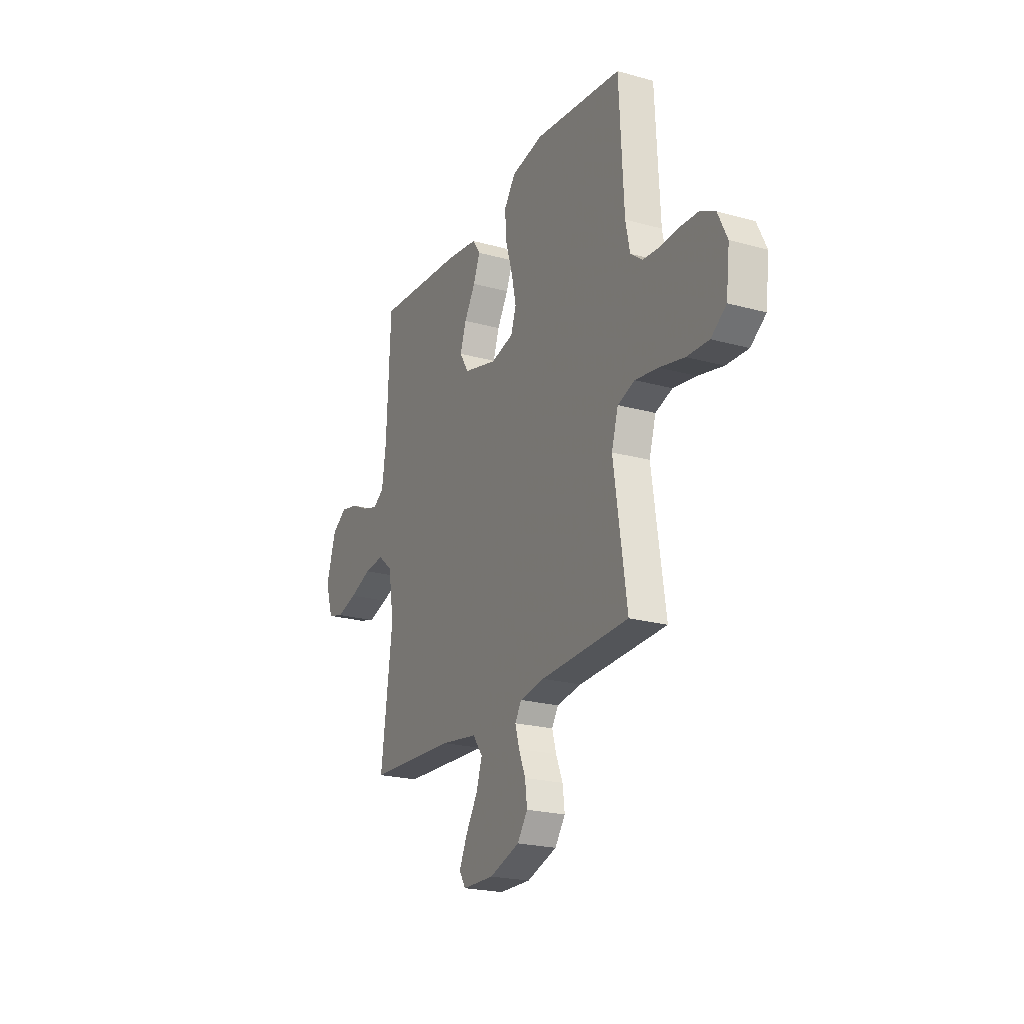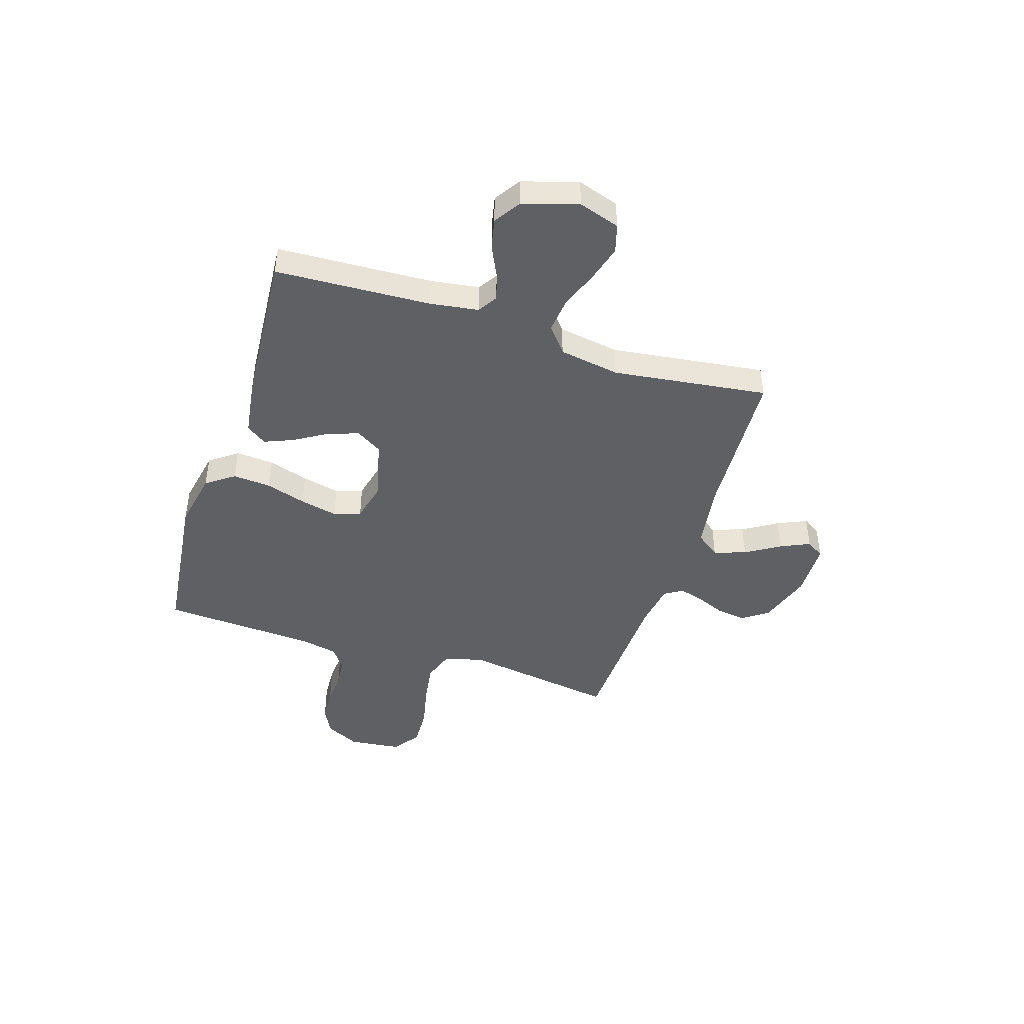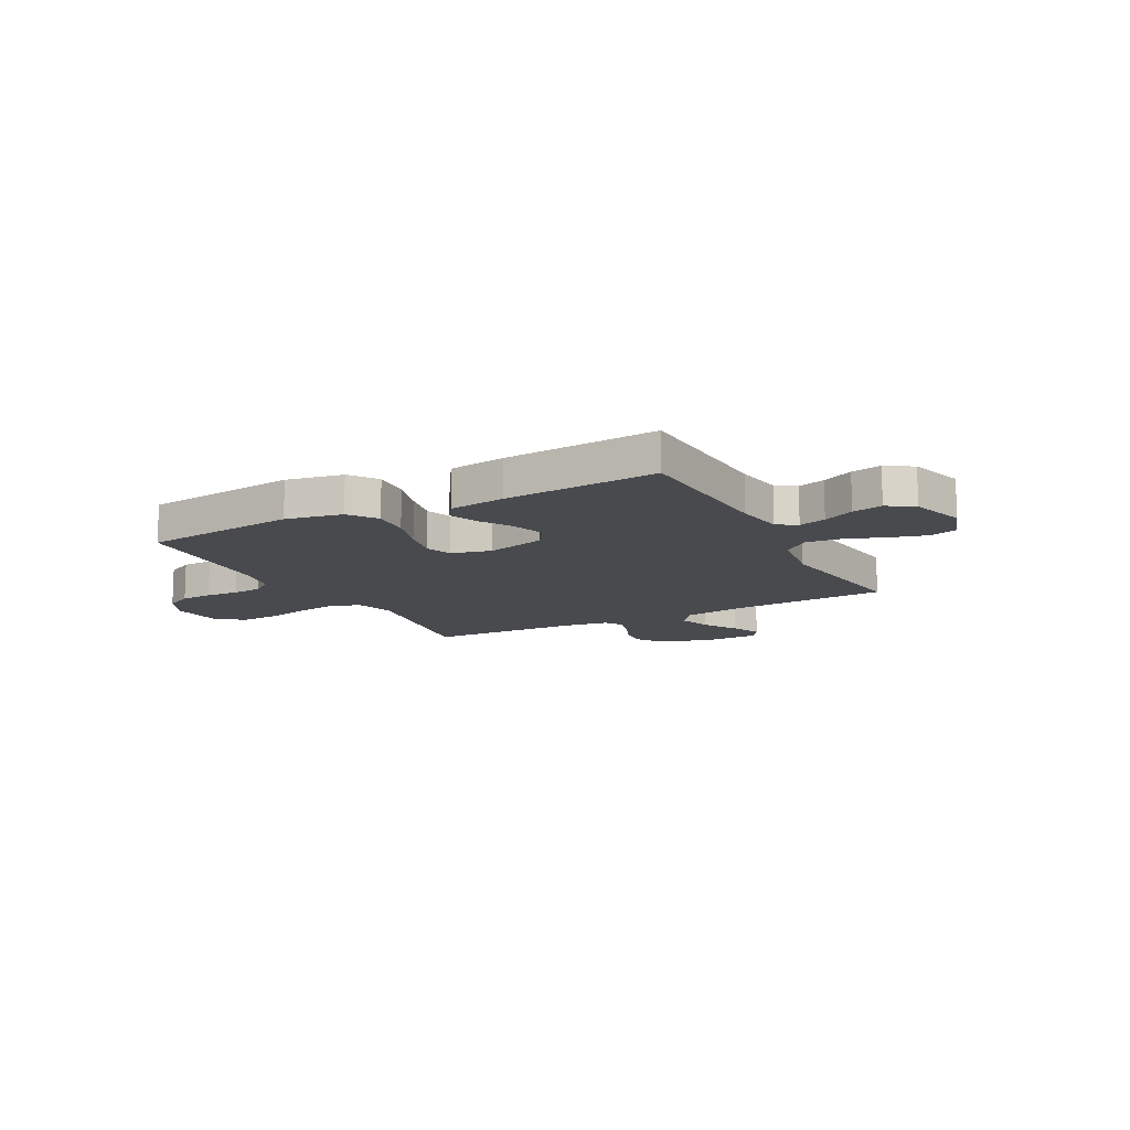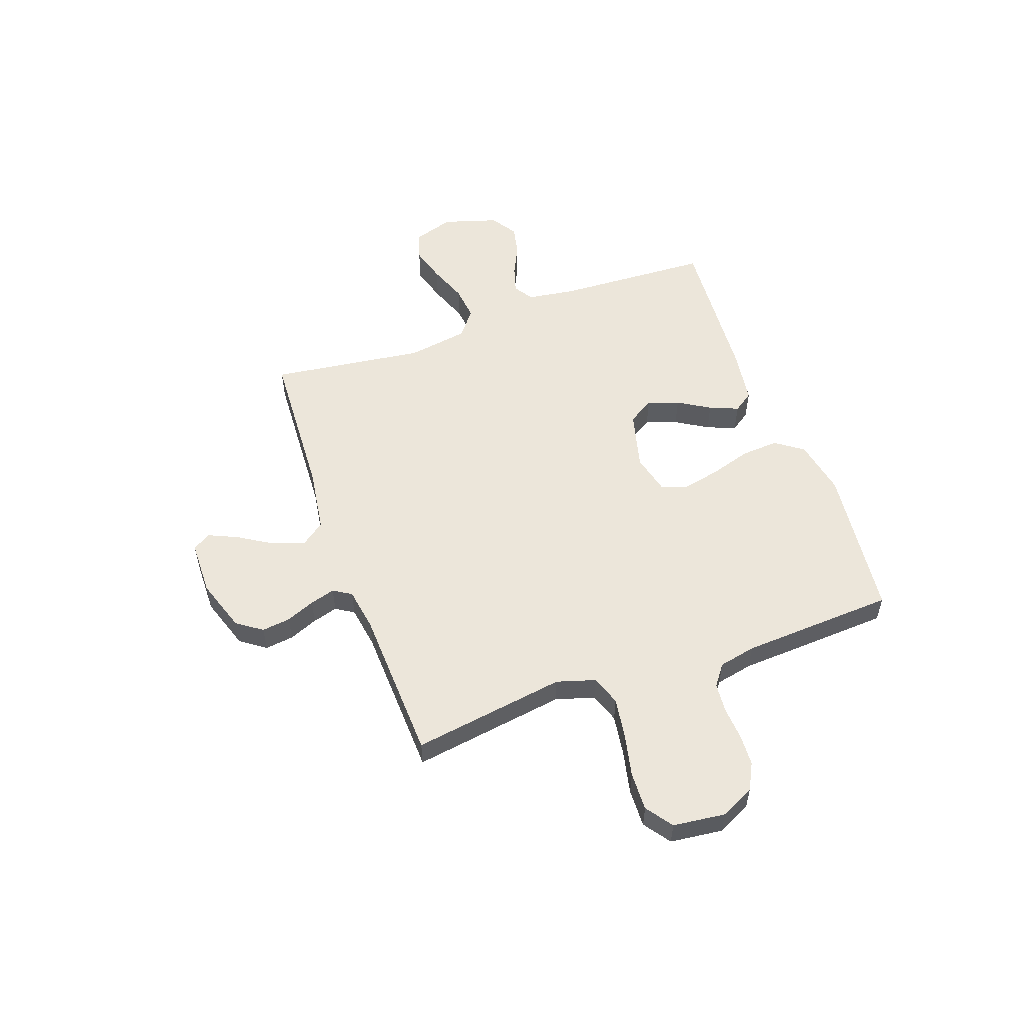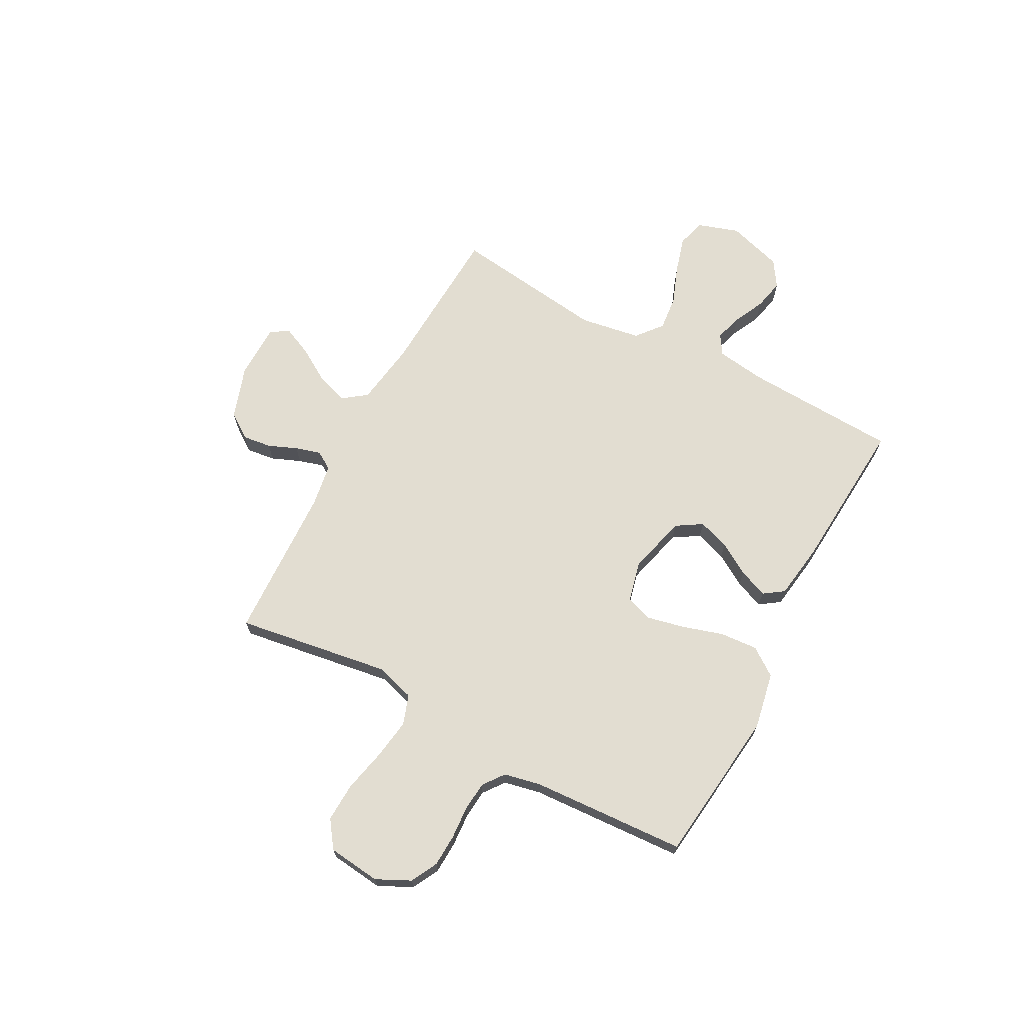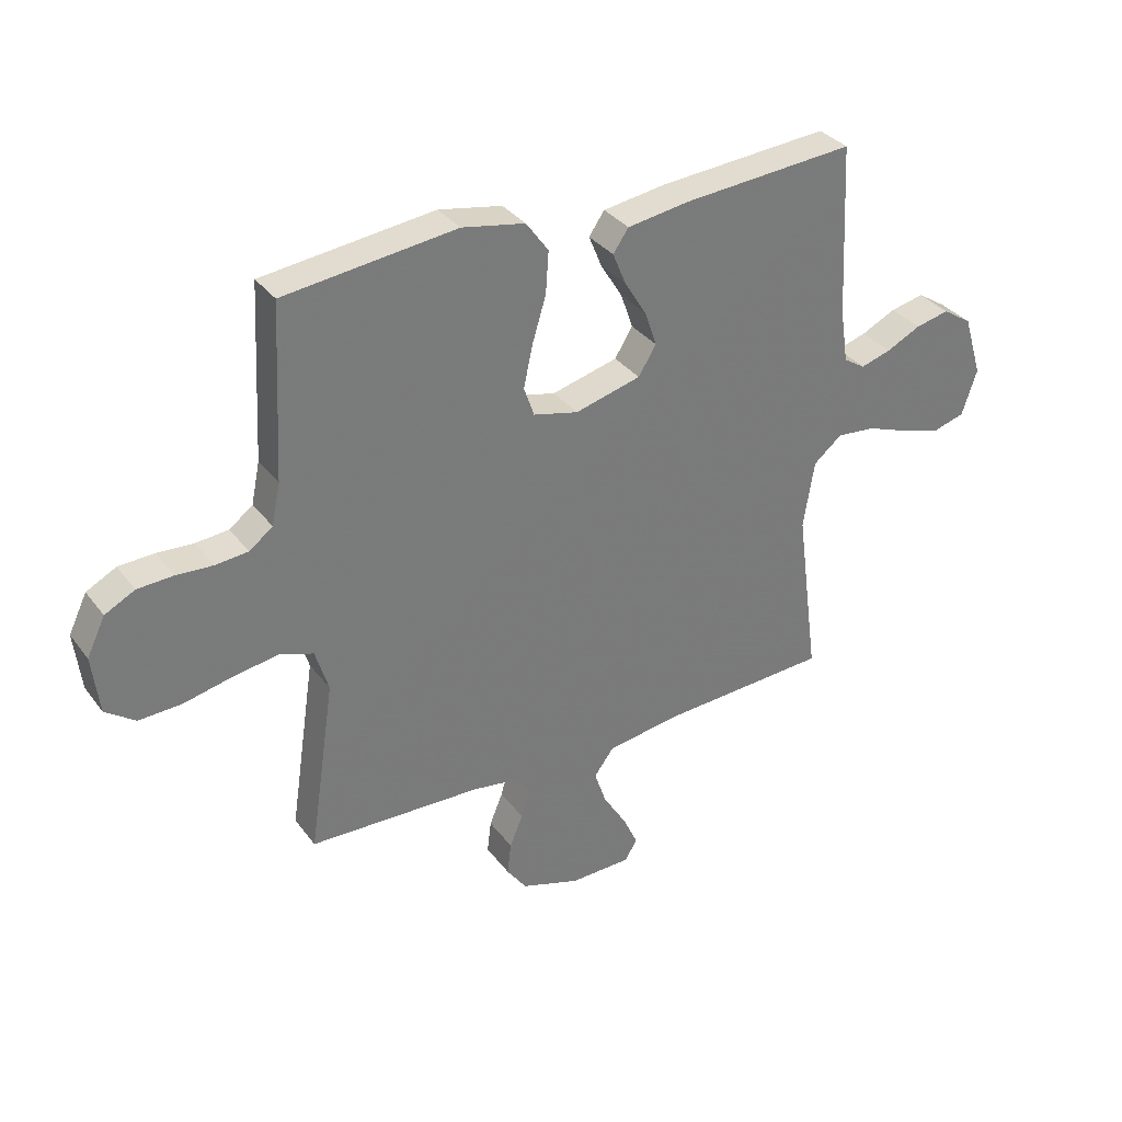
<metadata>
{"format":"obj","ext":"obj","renderer":"f3d","projection":"perspective","resolution":1024,"background":"white","views":[{"elev":-22.2,"azim":-115.7,"up":"+Z"},{"elev":-45.0,"azim":72.2,"up":"+Y"},{"elev":-13.0,"azim":27.9,"up":"+Y"},{"elev":54.4,"azim":-109.8,"up":"+Y"},{"elev":68.4,"azim":-62.0,"up":"+Y"},{"elev":33.6,"azim":-31.2,"up":"+Z"}]}
</metadata>
<code>
v 0.5 0.07 -0.5
v 0.2 0.07 -0.516
v 0.075 0.07 -0.535
v 0.041 0.07 -0.581
v 0.062 0.07 -0.643
v 0.103 0.07 -0.709
v 0.129 0.07 -0.766
v 0.107 0.07 -0.801
v 0 0.07 -0.803
v -0.103 0.07 -0.769
v -0.138 0.07 -0.72
v -0.131 0.07 -0.664
v -0.108 0.07 -0.608
v -0.094 0.07 -0.559
v -0.116 0.07 -0.524
v -0.2 0.07 -0.511
v -0.5 0.07 -0.5
v -0.455 0.07 -0.2
v -0.478 0.07 -0.125
v -0.536 0.07 -0.105
v -0.615 0.07 -0.117
v -0.7 0.07 -0.136
v -0.775 0.07 -0.139
v -0.827 0.07 -0.102
v -0.839 0.07 0
v -0.807 0.07 0.066
v -0.755 0.07 0.093
v -0.693 0.07 0.096
v -0.629 0.07 0.092
v -0.572 0.07 0.097
v -0.531 0.07 0.128
v -0.516 0.07 0.2
v -0.5 0.07 0.5
v -0.2 0.07 0.535
v -0.09 0.07 0.514
v -0.051 0.07 0.46
v -0.056 0.07 0.387
v -0.08 0.07 0.308
v -0.096 0.07 0.235
v -0.078 0.07 0.183
v 0 0.07 0.164
v 0.115 0.07 0.194
v 0.146 0.07 0.244
v 0.125 0.07 0.305
v 0.087 0.07 0.367
v 0.064 0.07 0.423
v 0.091 0.07 0.462
v 0.2 0.07 0.478
v 0.5 0.07 0.5
v 0.515 0.07 0.2
v 0.529 0.07 0.106
v 0.567 0.07 0.082
v 0.62 0.07 0.098
v 0.68 0.07 0.127
v 0.739 0.07 0.14
v 0.79 0.07 0.107
v 0.823 0.07 0
v 0.797 0.07 -0.08
v 0.742 0.07 -0.096
v 0.672 0.07 -0.076
v 0.597 0.07 -0.048
v 0.529 0.07 -0.041
v 0.479 0.07 -0.082
v 0.46 0.07 -0.2
v 0.5 0 -0.5
v 0.2 0 -0.516
v 0.075 0 -0.535
v 0.041 0 -0.581
v 0.062 0 -0.643
v 0.103 0 -0.709
v 0.129 0 -0.766
v 0.107 0 -0.801
v 0 0 -0.803
v -0.103 0 -0.769
v -0.138 0 -0.72
v -0.131 0 -0.664
v -0.108 0 -0.608
v -0.094 0 -0.559
v -0.116 0 -0.524
v -0.2 0 -0.511
v -0.5 0 -0.5
v -0.455 0 -0.2
v -0.478 0 -0.125
v -0.536 0 -0.105
v -0.615 0 -0.117
v -0.7 0 -0.136
v -0.775 0 -0.139
v -0.827 0 -0.102
v -0.839 0 0
v -0.807 0 0.066
v -0.755 0 0.093
v -0.693 0 0.096
v -0.629 0 0.092
v -0.572 0 0.097
v -0.531 0 0.128
v -0.516 0 0.2
v -0.5 0 0.5
v -0.2 0 0.535
v -0.09 0 0.514
v -0.051 0 0.46
v -0.056 0 0.387
v -0.08 0 0.308
v -0.096 0 0.235
v -0.078 0 0.183
v 0 0 0.164
v 0.115 0 0.194
v 0.146 0 0.244
v 0.125 0 0.305
v 0.087 0 0.367
v 0.064 0 0.423
v 0.091 0 0.462
v 0.2 0 0.478
v 0.5 0 0.5
v 0.515 0 0.2
v 0.529 0 0.106
v 0.567 0 0.082
v 0.62 0 0.098
v 0.68 0 0.127
v 0.739 0 0.14
v 0.79 0 0.107
v 0.823 0 0
v 0.797 0 -0.08
v 0.742 0 -0.096
v 0.672 0 -0.076
v 0.597 0 -0.048
v 0.529 0 -0.041
v 0.479 0 -0.082
v 0.46 0 -0.2
f 58 59 60 61
f 56 57 58 61
f 56 61 62
f 53 54 55 56
f 52 53 56 62
f 51 52 62 63
f 47 48 49 50
f 47 50 51 63
f 44 45 46 47
f 43 44 47 63
f 35 36 37 38
f 35 38 39
f 32 33 34 35
f 31 32 35 39
f 30 31 39 40
f 26 27 28 29
f 26 29 30
f 25 26 30
f 21 22 23 24
f 20 21 24 25
f 19 20 25 30
f 16 17 18
f 15 16 18 19
f 10 11 12 13
f 10 13 14
f 9 10 14
f 8 9 14
f 5 6 7 8
f 4 5 8 14
f 3 4 14 15
f 64 1 2
f 42 43 63 64
f 41 42 64 2
f 19 30 40 41
f 15 19 41
f 2 3 15 41
f 125 124 123 122
f 125 122 121 120
f 126 125 120
f 120 119 118 117
f 126 120 117 116
f 127 126 116 115
f 114 113 112 111
f 127 115 114 111
f 111 110 109 108
f 127 111 108 107
f 102 101 100 99
f 103 102 99
f 99 98 97 96
f 103 99 96 95
f 104 103 95 94
f 93 92 91 90
f 94 93 90
f 94 90 89
f 88 87 86 85
f 89 88 85 84
f 94 89 84 83
f 82 81 80
f 83 82 80 79
f 77 76 75 74
f 78 77 74
f 78 74 73
f 78 73 72
f 72 71 70 69
f 78 72 69 68
f 79 78 68 67
f 66 65 128
f 128 127 107 106
f 66 128 106 105
f 105 104 94 83
f 105 83 79
f 105 79 67 66
f 1 65 66 2
f 2 66 67 3
f 3 67 68 4
f 4 68 69 5
f 5 69 70 6
f 6 70 71 7
f 7 71 72 8
f 8 72 73 9
f 9 73 74 10
f 10 74 75 11
f 11 75 76 12
f 12 76 77 13
f 13 77 78 14
f 14 78 79 15
f 15 79 80 16
f 16 80 81 17
f 17 81 82 18
f 18 82 83 19
f 19 83 84 20
f 20 84 85 21
f 21 85 86 22
f 22 86 87 23
f 23 87 88 24
f 24 88 89 25
f 25 89 90 26
f 26 90 91 27
f 27 91 92 28
f 28 92 93 29
f 29 93 94 30
f 30 94 95 31
f 31 95 96 32
f 32 96 97 33
f 33 97 98 34
f 34 98 99 35
f 35 99 100 36
f 36 100 101 37
f 37 101 102 38
f 38 102 103 39
f 39 103 104 40
f 40 104 105 41
f 41 105 106 42
f 42 106 107 43
f 43 107 108 44
f 44 108 109 45
f 45 109 110 46
f 46 110 111 47
f 47 111 112 48
f 48 112 113 49
f 49 113 114 50
f 50 114 115 51
f 51 115 116 52
f 52 116 117 53
f 53 117 118 54
f 54 118 119 55
f 55 119 120 56
f 56 120 121 57
f 57 121 122 58
f 58 122 123 59
f 59 123 124 60
f 60 124 125 61
f 61 125 126 62
f 62 126 127 63
f 63 127 128 64
f 64 128 65 1

</code>
